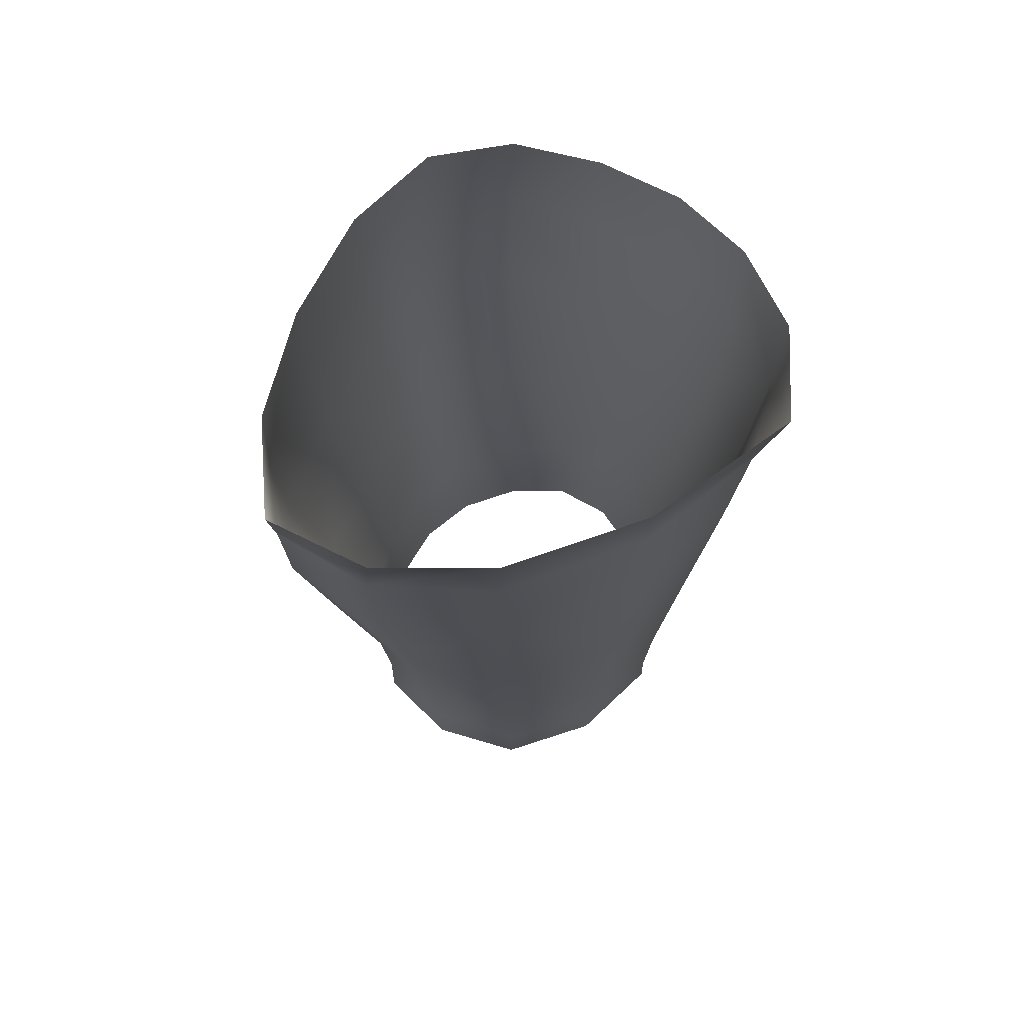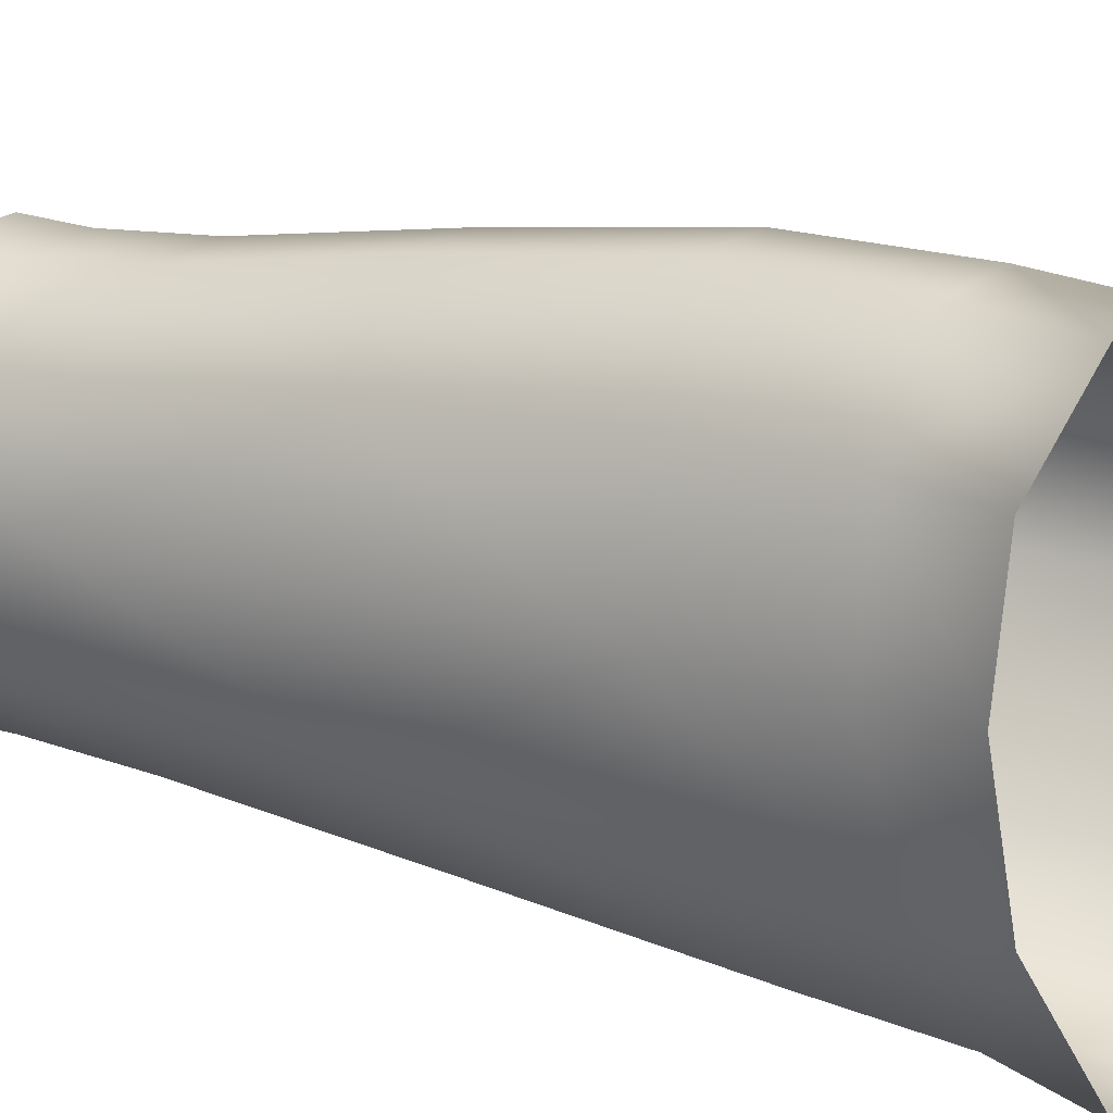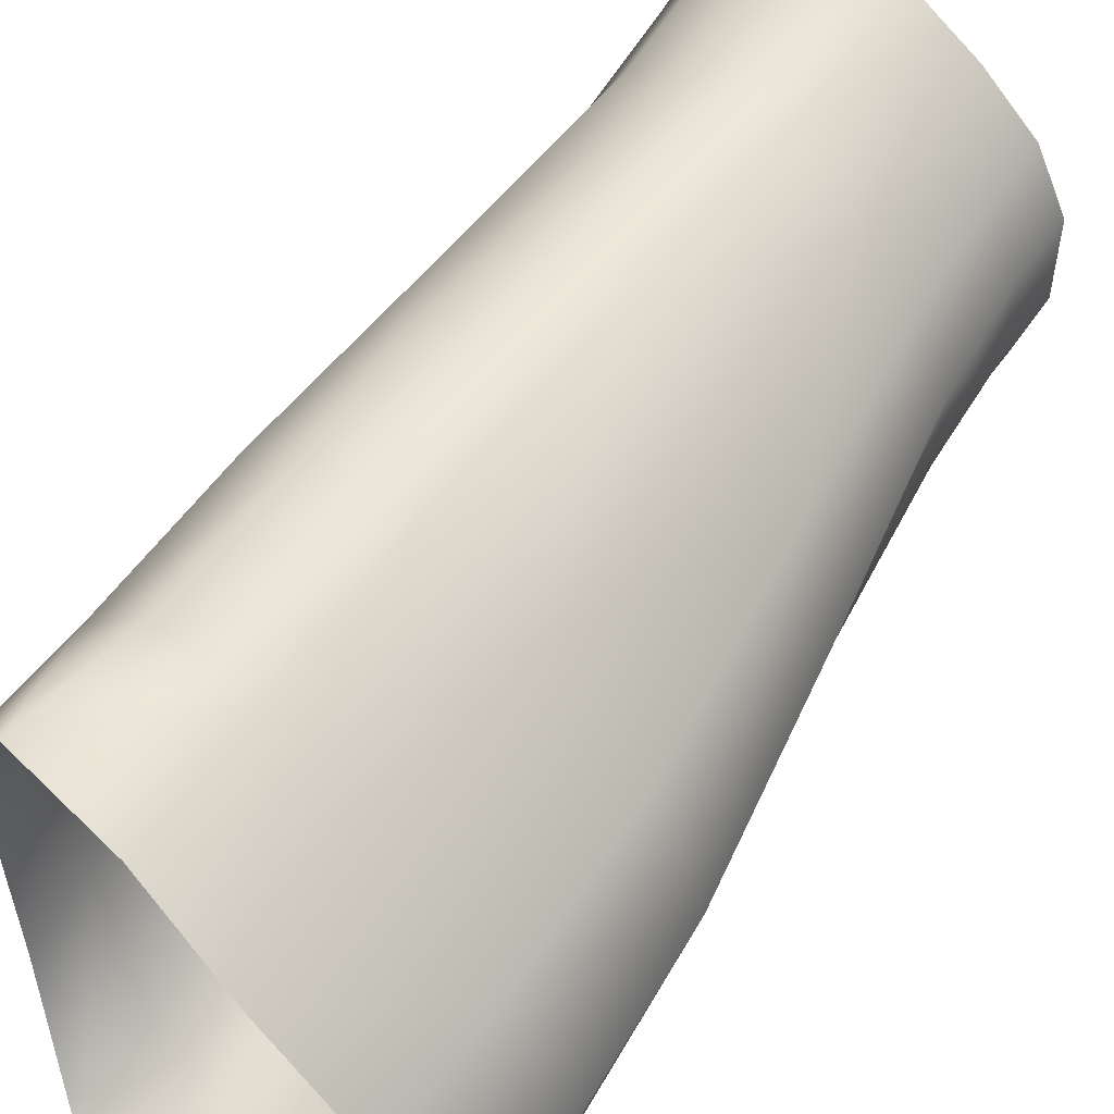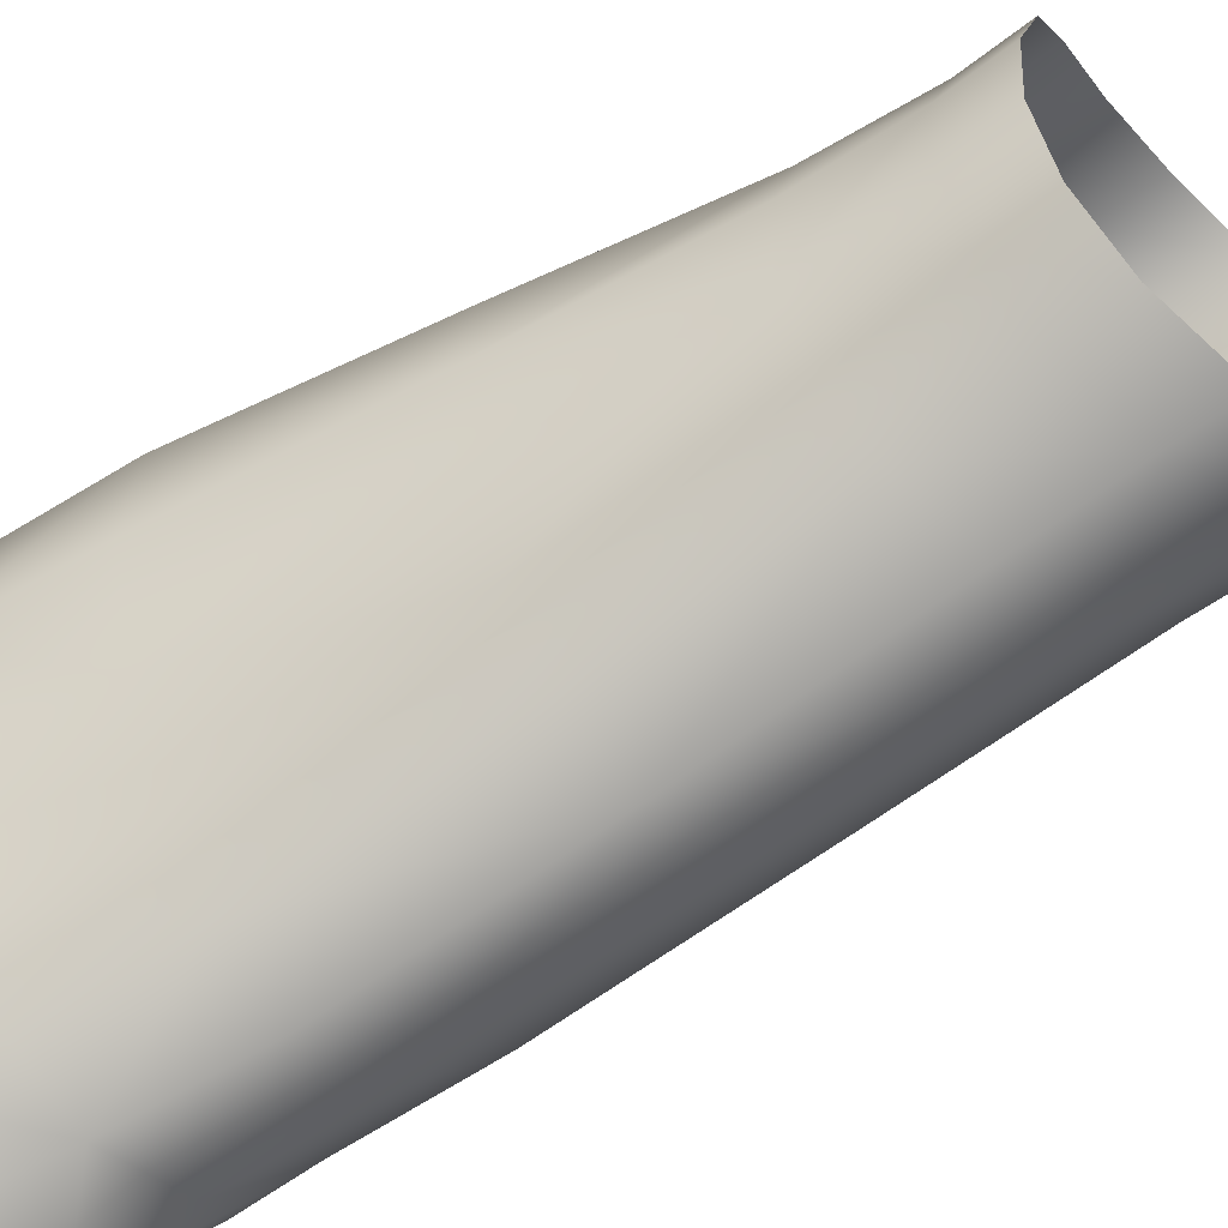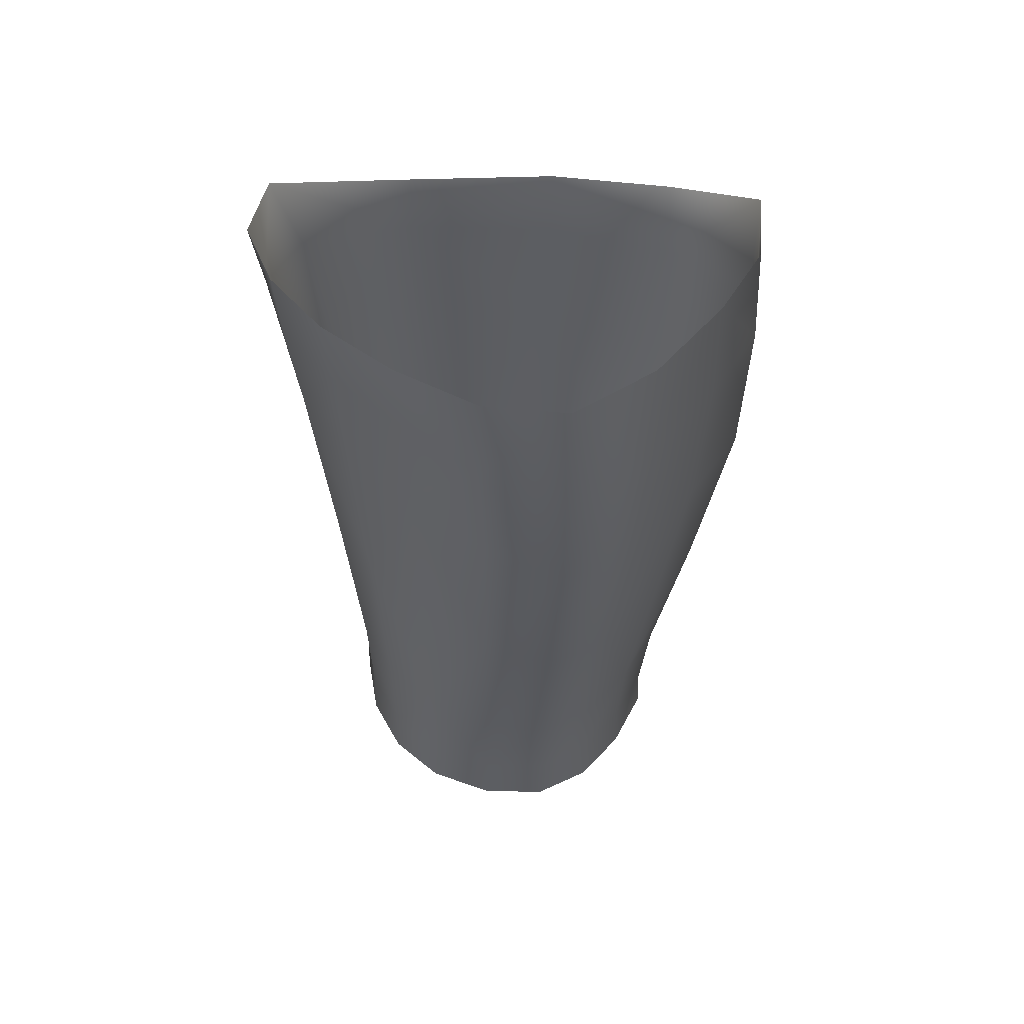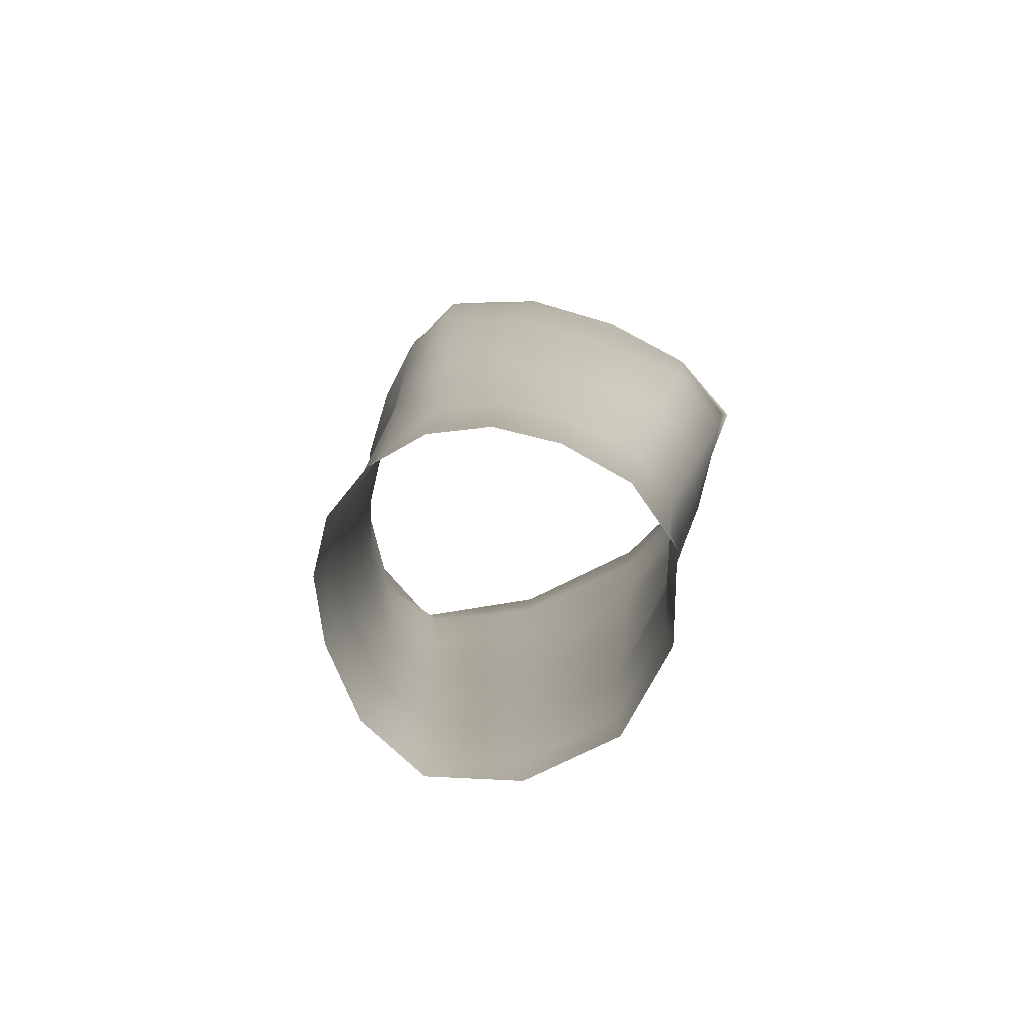
<metadata>
{"format":"obj","ext":"obj","renderer":"f3d","projection":"perspective","resolution":1024,"background":"white","views":[{"elev":65.9,"azim":80.7,"up":"+Y"},{"elev":25.5,"azim":112.1,"up":"+Z"},{"elev":59.0,"azim":-151.8,"up":"+Z"},{"elev":-73.4,"azim":-61.1,"up":"+Z"},{"elev":57.8,"azim":-90.6,"up":"+Y"},{"elev":-76.1,"azim":-53.9,"up":"+Y"}]}
</metadata>
<code>
g default
v 0.1372 -0.6147 0.104
v 0.1685 -0.5863 -0.1203
v -0.06568 -0.4958 -0.1878
v -0.1275 -0.5559 0.06795
v 0.06009 -0.5167 -0.2393
v -0.1545 -0.5156 -0.06487
v 0.004408 -0.5849 0.167
v 0.04547 -0.2402 0.2073
v -0.1617 -0.1723 -0.06524
v 0.07229 -0.1822 -0.2751
v -0.1236 -0.2029 0.09087
v -0.05898 -0.1614 -0.2059
v 0.1914 -0.2413 -0.1344
v 0.1812 -0.2721 0.1323
v -0.1236 -0.8347 0.04918
v 0.113 -0.9065 0.0712
v 0.0291 -0.834 -0.2143
v -0.1567 -0.8108 -0.06739
v -0.01653 -0.8562 0.1223
v 0.143 -0.9045 -0.1115
v -0.1007 -0.7956 -0.1738
v 0.05946 -0.1322 0.2024
v -0.108 -0.08922 0.09243
v -0.1564 -0.07336 -0.06534
v -0.07063 -0.07041 -0.2066
v 0.06435 -0.0966 -0.283
v 0.1967 -0.1756 -0.1359
v 0.1982 -0.1913 0.1278
v -0.01052 -0.76 0.1321
v -0.1197 -0.7395 0.05307
v -0.1515 -0.7115 -0.06658
v -0.08778 -0.6953 -0.1762
v 0.03992 -0.729 -0.2191
v 0.1491 -0.7982 -0.1132
v 0.1158 -0.8041 0.07841
v 0.1776 -0.6179 -0.003547
v 0.1209 -0.2587 0.2092
v 0.1244 -0.5443 -0.2107
v -0.1135 -0.5005 -0.1325
v 0.001212 -0.1683 -0.253
v -0.06237 -0.5731 0.1223
v -0.1762 -0.1871 0.01431
v 0.2101 -0.2698 0.00739
v 0.07139 -0.5969 0.1712
v 0.1403 -0.2057 -0.2447
v -0.112 -0.1625 -0.1409
v -0.008584 -0.5013 -0.2253
v -0.0383 -0.2203 0.1575
v -0.1665 -0.5359 0.005186
v 0.02437 -0.3915 0.2009
v -0.1598 -0.3078 -0.06388
v 0.07557 -0.3001 -0.2622
v -0.1334 -0.3537 0.08387
v -0.05067 -0.2876 -0.2004
v 0.1873 -0.3677 -0.1287
v 0.1635 -0.4126 0.1285
v -0.01885 -0.9137 0.1245
v -0.1309 -0.8911 0.05038
v -0.1644 -0.8678 -0.06766
v -0.108 -0.8514 -0.1754
v 0.02394 -0.8878 -0.2164
v 0.1409 -0.9567 -0.1124
v 0.114 -0.9622 0.07268
v -0.07662 -0.8425 0.09121
v -0.152 -0.8262 -0.003717
v 0.152 -0.923 -0.01288
v 0.04919 -0.877 0.1224
v -0.04387 -0.8072 -0.2026
v 0.09811 -0.8689 -0.1902
v -0.1391 -0.7975 -0.1285
v -0.02642 -0.1045 0.1576
v 0.1501 -0.1576 0.2125
v -0.1599 -0.08071 0.01534
v -0.1194 -0.06922 -0.1419
v -0.009583 -0.07888 -0.2551
v 0.1461 -0.1235 -0.2699
v 0.2164 -0.1942 0.008192
v -0.06915 -0.7491 0.09782
v 0.05239 -0.7768 0.1332
v -0.1509 -0.7281 -0.00185
v -0.1282 -0.6978 -0.1288
v -0.03137 -0.7052 -0.2069
v 0.1066 -0.7616 -0.1941
v 0.156 -0.8189 -0.01083
v 0.201 -0.4062 0.004134
v 0.09721 -0.4025 0.2066
v 0.1397 -0.3235 -0.2307
v -0.1049 -0.2929 -0.1372
v 0.007823 -0.2905 -0.2449
v -0.05312 -0.3763 0.1478
v -0.1808 -0.3291 0.01228
v -0.08267 -0.8987 0.09295
v 0.05017 -0.9352 0.1245
v -0.1595 -0.8833 -0.003178
v -0.1468 -0.854 -0.1296
v -0.05036 -0.862 -0.2046
v 0.09448 -0.9218 -0.192
v 0.1513 -0.9758 -0.01245
g lknee2:L2_Madara_torso_Plane_011_Blender_Render_Madara_Material
f 1 56 86 44
f 1 44 79 35
f 1 35 84 36
f 1 36 85 56
f 2 55 85 36
f 2 36 84 34
f 2 34 83 38
f 2 38 87 55
f 3 54 89 47
f 3 47 82 32
f 3 32 81 39
f 3 39 88 54
f 4 53 91 49
f 4 49 80 30
f 4 30 78 41
f 4 41 90 53
f 5 52 87 38
f 5 38 83 33
f 5 33 82 47
f 5 47 89 52
f 6 51 88 39
f 6 39 81 31
f 6 31 80 49
f 6 49 91 51
f 7 50 90 41
f 7 41 78 29
f 7 29 79 44
f 7 44 86 50
f 8 22 71 48
f 8 48 90 50
f 8 50 86 37
f 8 37 72 22
f 9 24 74 46
f 9 46 88 51
f 9 51 91 42
f 9 42 73 24
f 10 26 76 45
f 10 45 87 52
f 10 52 89 40
f 10 40 75 26
f 11 23 73 42
f 11 42 91 53
f 11 53 90 48
f 11 48 71 23
f 12 25 75 40
f 12 40 89 54
f 12 54 88 46
f 12 46 74 25
f 13 27 77 43
f 13 43 85 55
f 13 55 87 45
f 13 45 76 27
f 14 28 72 37
f 14 37 86 56
f 14 56 85 43
f 14 43 77 28
f 15 30 80 65
f 15 65 94 58
f 15 58 92 64
f 15 64 78 30
f 16 35 79 67
f 16 67 93 63
f 16 63 98 66
f 16 66 84 35
f 17 33 83 69
f 17 69 97 61
f 17 61 96 68
f 17 68 82 33
f 18 31 81 70
f 18 70 95 59
f 18 59 94 65
f 18 65 80 31
f 19 29 78 64
f 19 64 92 57
f 19 57 93 67
f 19 67 79 29
f 20 34 84 66
f 20 66 98 62
f 20 62 97 69
f 20 69 83 34
f 21 32 82 68
f 21 68 96 60
f 21 60 95 70
f 21 70 81 32

</code>
